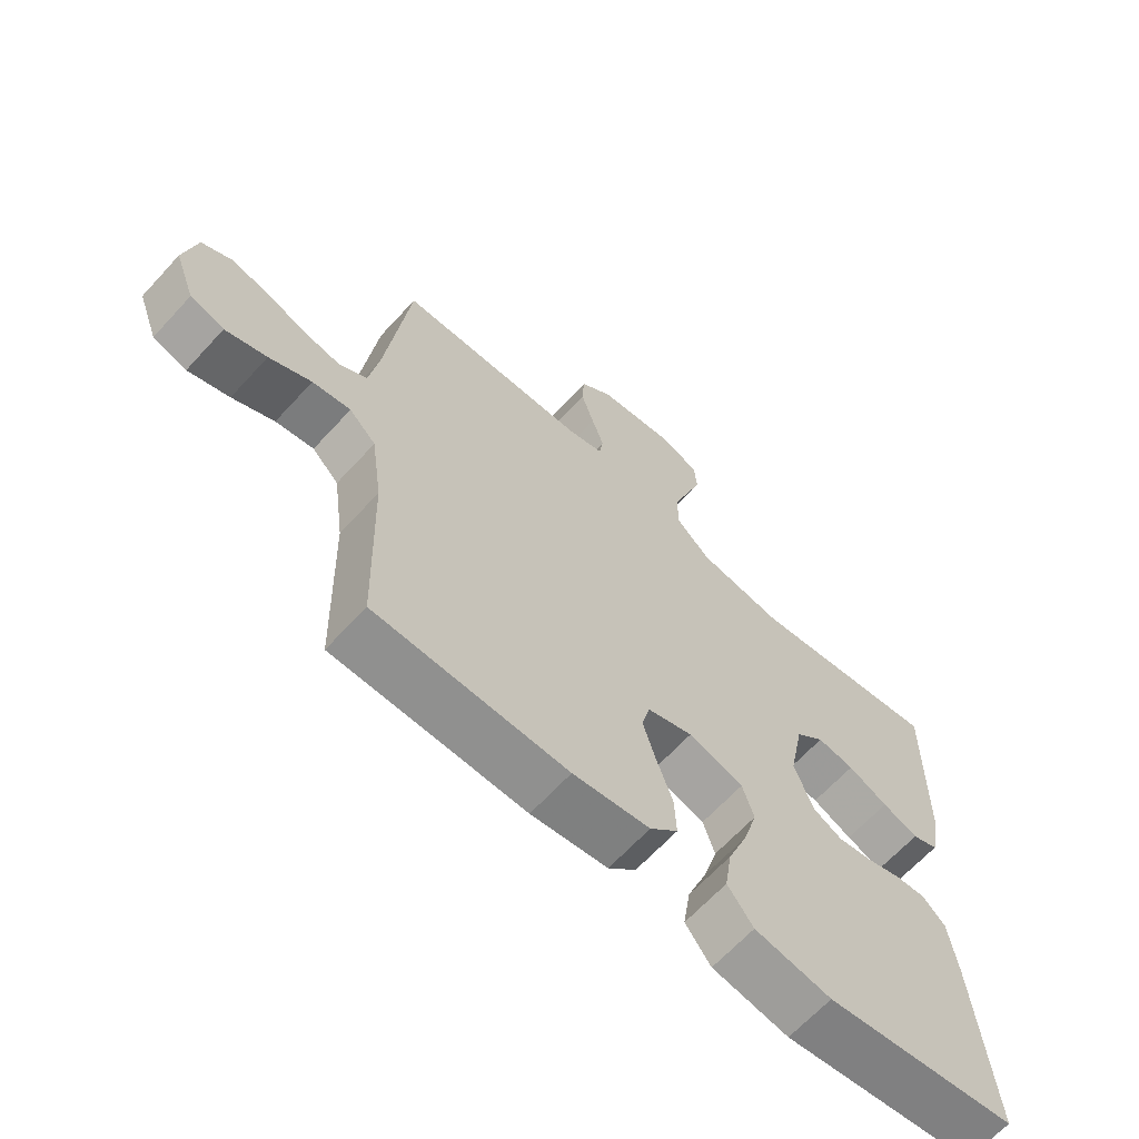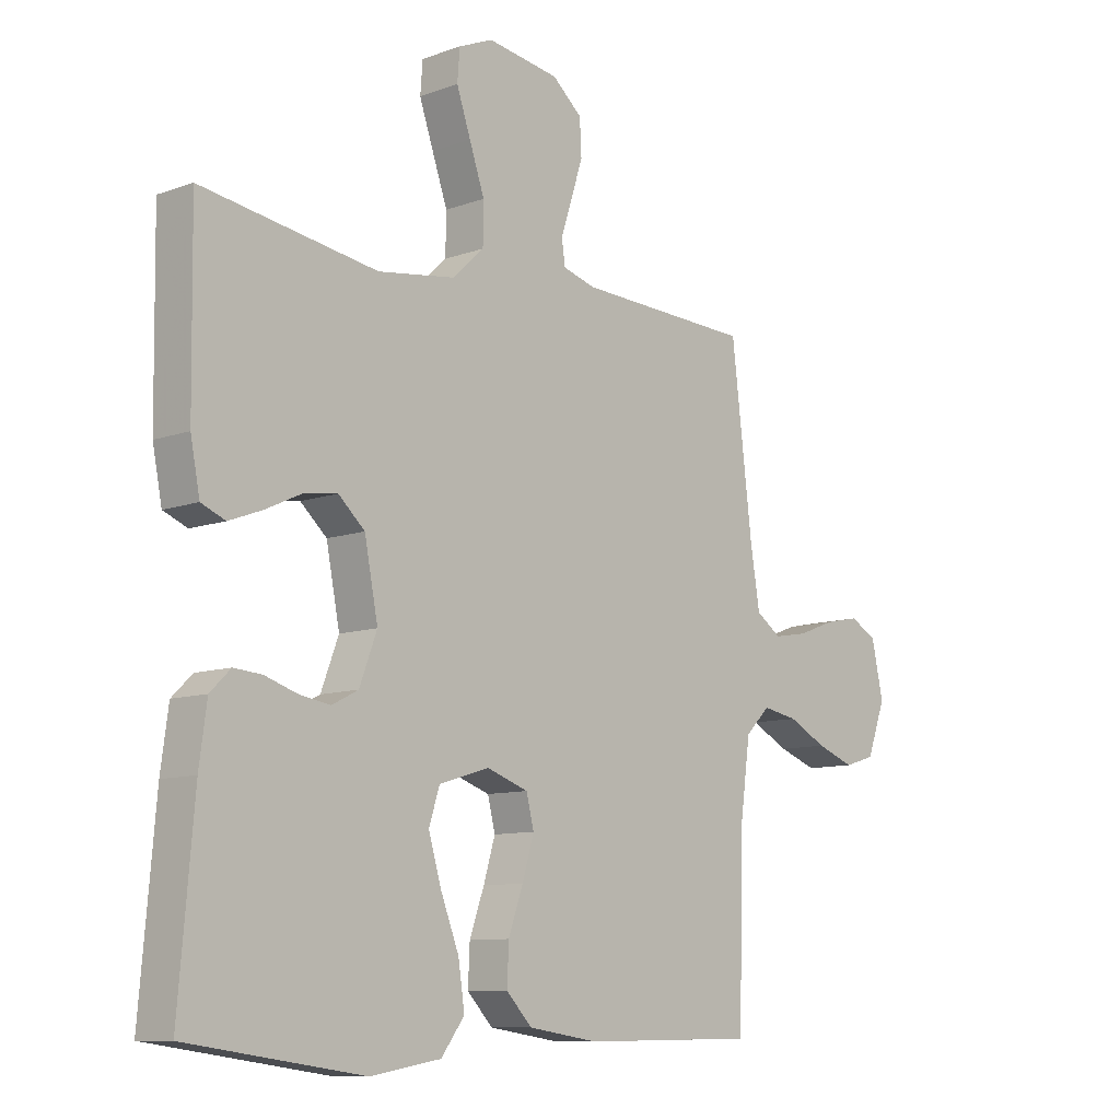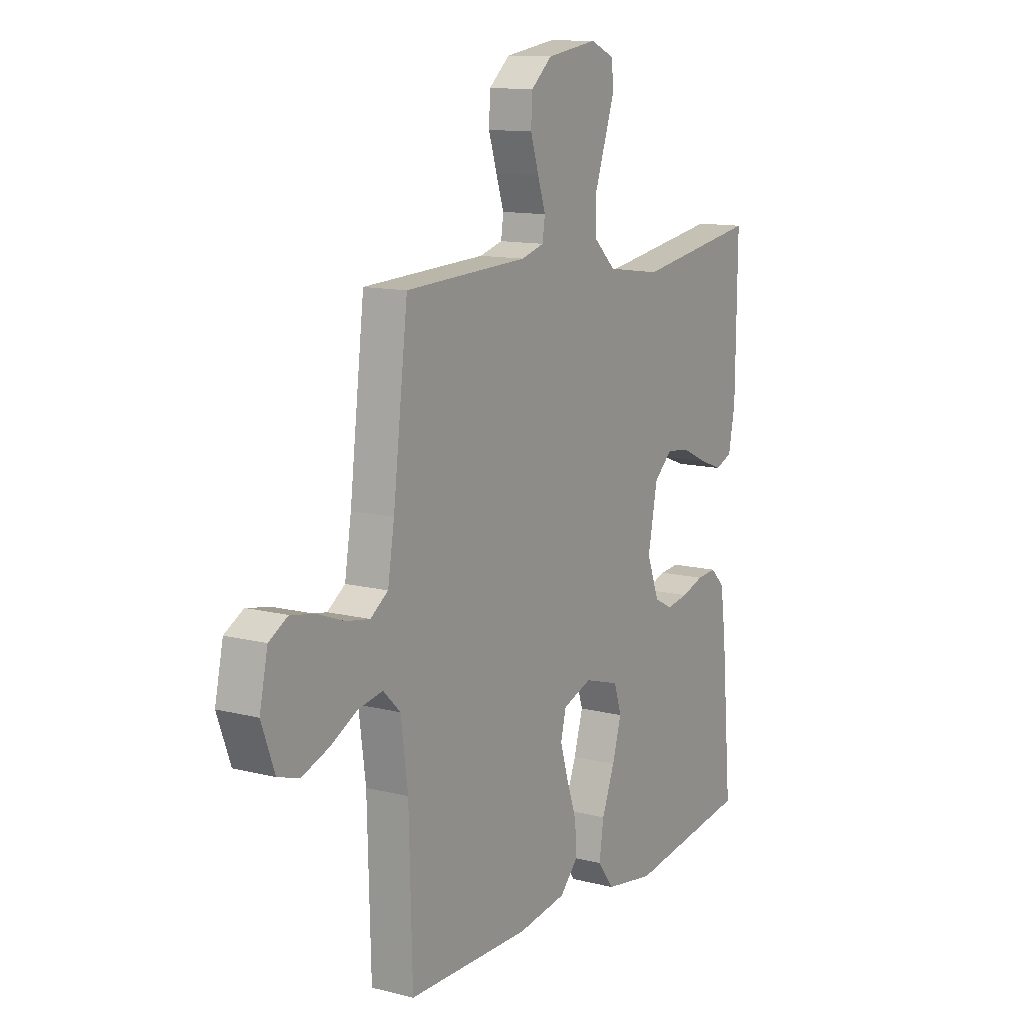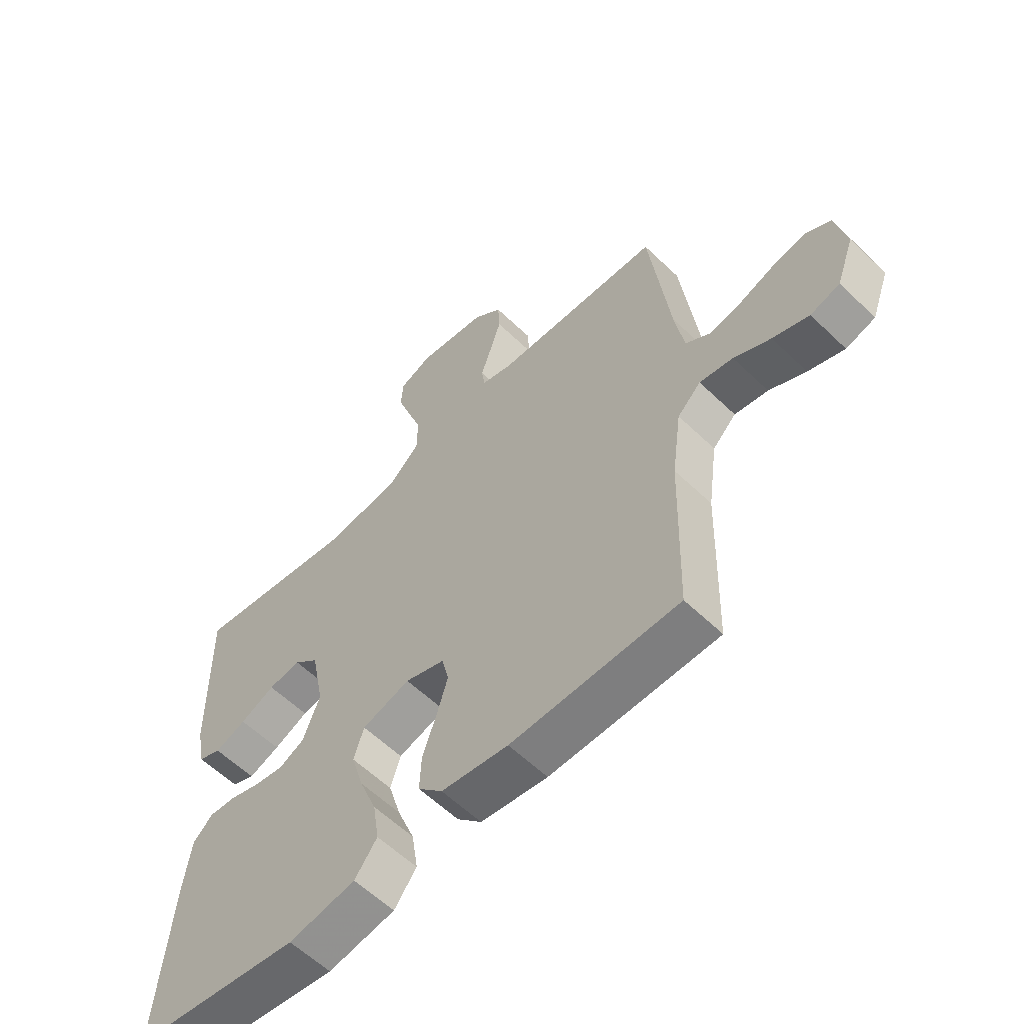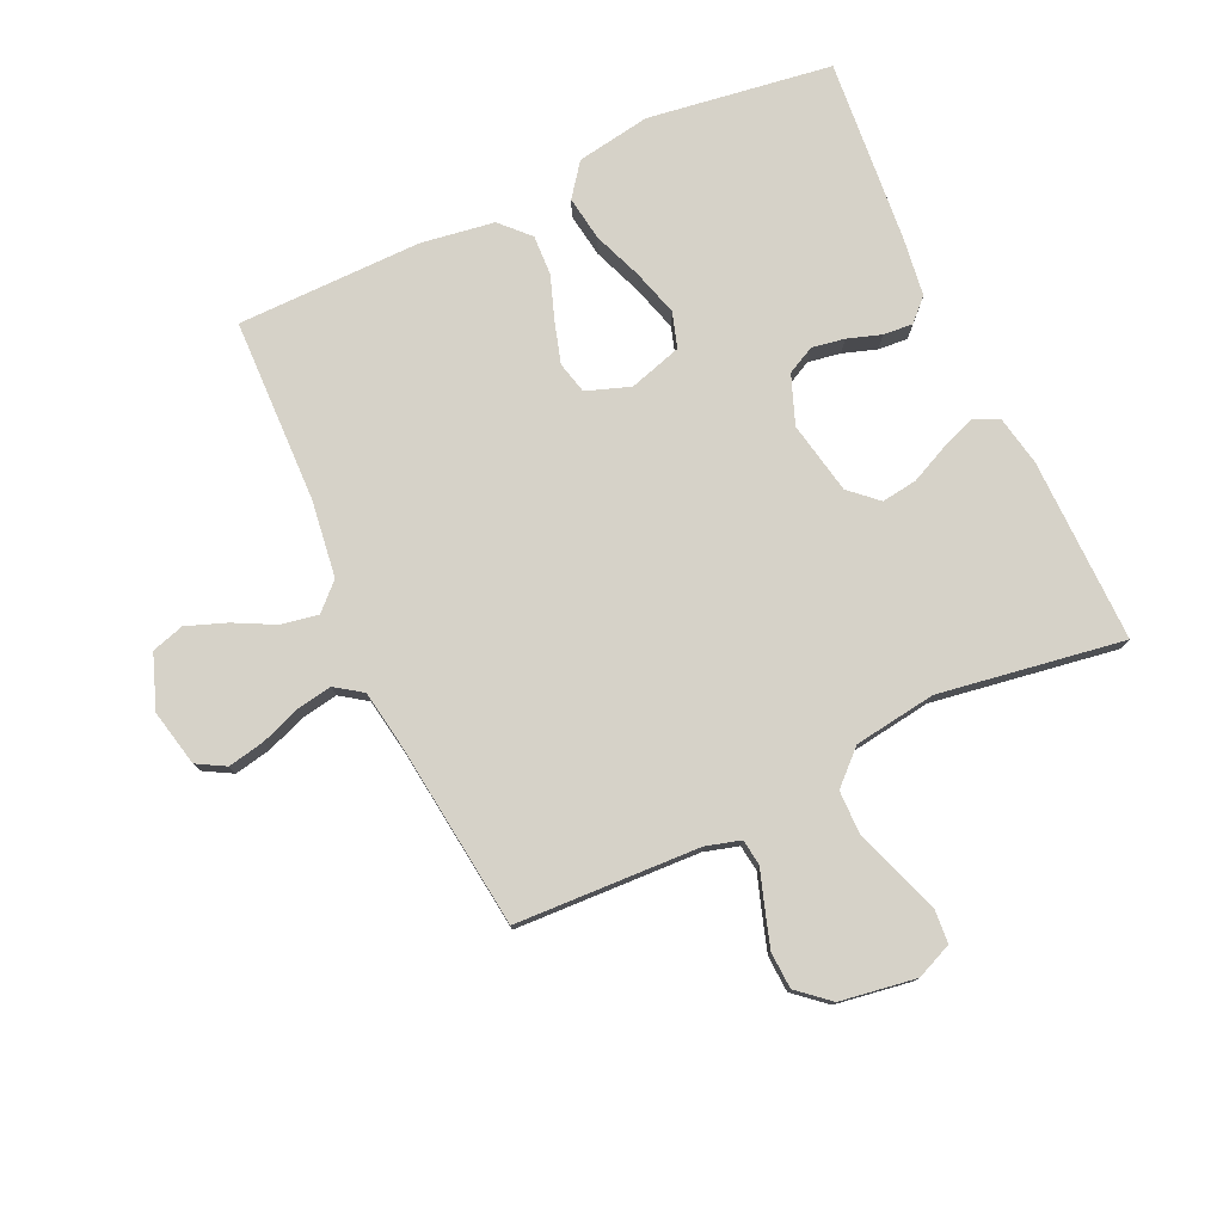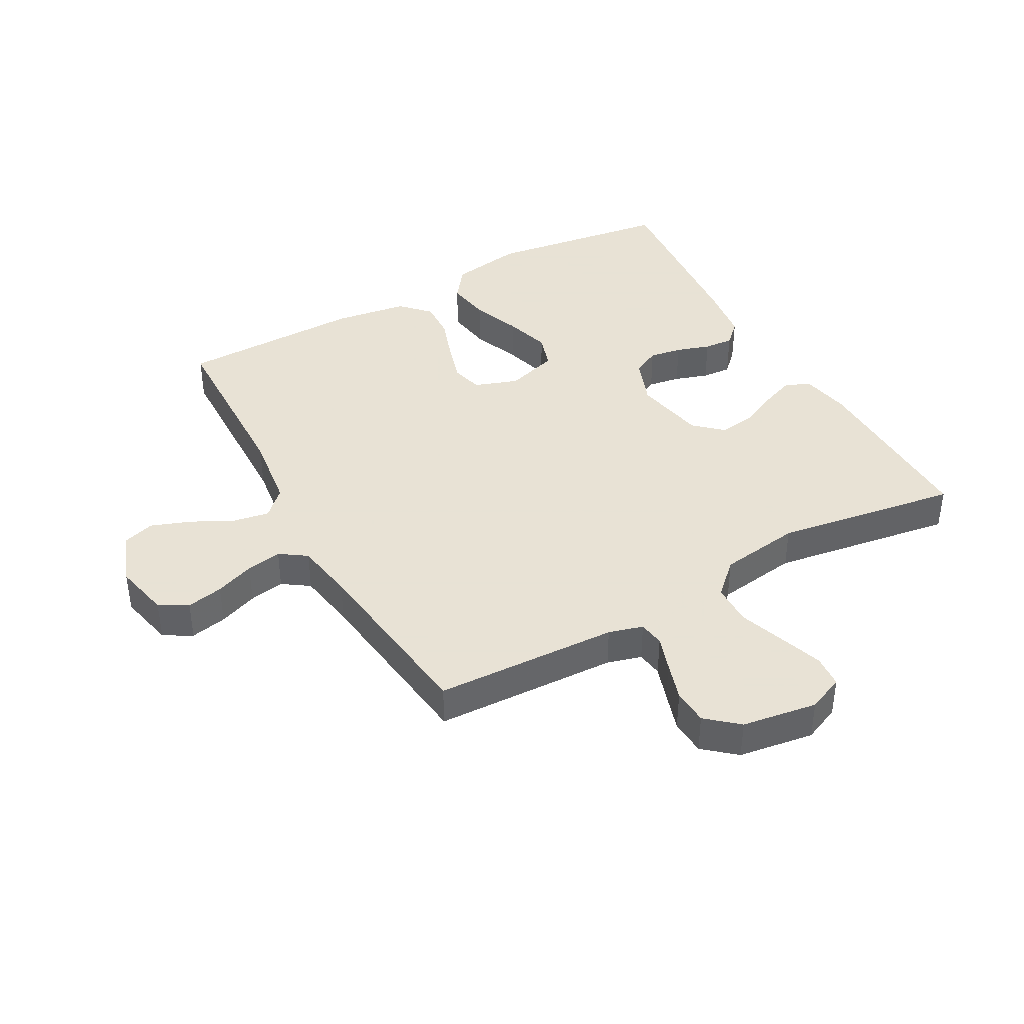
<metadata>
{"format":"obj","ext":"obj","renderer":"f3d","projection":"perspective","resolution":1024,"background":"white","views":[{"elev":-65.3,"azim":-42.5,"up":"+Z"},{"elev":-9.7,"azim":133.1,"up":"+Z"},{"elev":12.2,"azim":-59.0,"up":"+Z"},{"elev":-59.0,"azim":-134.7,"up":"+Z"},{"elev":77.6,"azim":-24.8,"up":"+Y"},{"elev":40.6,"azim":-29.1,"up":"+Y"}]}
</metadata>
<code>
v 0.5 0.07 0.5
v 0.496 0.07 0.2
v 0.48 0.07 0.118
v 0.439 0.07 0.101
v 0.383 0.07 0.122
v 0.321 0.07 0.151
v 0.263 0.07 0.159
v 0.218 0.07 0.118
v 0.195 0.07 0
v 0.225 0.07 -0.079
v 0.27 0.07 -0.102
v 0.323 0.07 -0.093
v 0.378 0.07 -0.075
v 0.426 0.07 -0.071
v 0.461 0.07 -0.105
v 0.474 0.07 -0.2
v 0.5 0.07 -0.5
v 0.2 0.07 -0.543
v 0.08 0.07 -0.523
v 0.04 0.07 -0.47
v 0.051 0.07 -0.397
v 0.082 0.07 -0.317
v 0.104 0.07 -0.242
v 0.086 0.07 -0.185
v 0 0.07 -0.159
v -0.071 0.07 -0.184
v -0.084 0.07 -0.236
v -0.064 0.07 -0.303
v -0.039 0.07 -0.374
v -0.036 0.07 -0.439
v -0.08 0.07 -0.485
v -0.2 0.07 -0.503
v -0.5 0.07 -0.5
v -0.508 0.07 -0.2
v -0.525 0.07 -0.075
v -0.567 0.07 -0.034
v -0.627 0.07 -0.045
v -0.693 0.07 -0.079
v -0.758 0.07 -0.103
v -0.811 0.07 -0.087
v -0.843 0.07 0
v -0.823 0.07 0.092
v -0.777 0.07 0.118
v -0.717 0.07 0.106
v -0.653 0.07 0.082
v -0.595 0.07 0.072
v -0.552 0.07 0.102
v -0.536 0.07 0.2
v -0.5 0.07 0.5
v -0.2 0.07 0.513
v -0.144 0.07 0.529
v -0.138 0.07 0.571
v -0.157 0.07 0.628
v -0.177 0.07 0.691
v -0.174 0.07 0.75
v -0.123 0.07 0.794
v 0 0.07 0.813
v 0.059 0.07 0.788
v 0.063 0.07 0.735
v 0.039 0.07 0.665
v 0.013 0.07 0.59
v 0.014 0.07 0.522
v 0.067 0.07 0.472
v 0.2 0.07 0.453
v 0.5 0 0.5
v 0.496 0 0.2
v 0.48 0 0.118
v 0.439 0 0.101
v 0.383 0 0.122
v 0.321 0 0.151
v 0.263 0 0.159
v 0.218 0 0.118
v 0.195 0 0
v 0.225 0 -0.079
v 0.27 0 -0.102
v 0.323 0 -0.093
v 0.378 0 -0.075
v 0.426 0 -0.071
v 0.461 0 -0.105
v 0.474 0 -0.2
v 0.5 0 -0.5
v 0.2 0 -0.543
v 0.08 0 -0.523
v 0.04 0 -0.47
v 0.051 0 -0.397
v 0.082 0 -0.317
v 0.104 0 -0.242
v 0.086 0 -0.185
v 0 0 -0.159
v -0.071 0 -0.184
v -0.084 0 -0.236
v -0.064 0 -0.303
v -0.039 0 -0.374
v -0.036 0 -0.439
v -0.08 0 -0.485
v -0.2 0 -0.503
v -0.5 0 -0.5
v -0.508 0 -0.2
v -0.525 0 -0.075
v -0.567 0 -0.034
v -0.627 0 -0.045
v -0.693 0 -0.079
v -0.758 0 -0.103
v -0.811 0 -0.087
v -0.843 0 0
v -0.823 0 0.092
v -0.777 0 0.118
v -0.717 0 0.106
v -0.653 0 0.082
v -0.595 0 0.072
v -0.552 0 0.102
v -0.536 0 0.2
v -0.5 0 0.5
v -0.2 0 0.513
v -0.144 0 0.529
v -0.138 0 0.571
v -0.157 0 0.628
v -0.177 0 0.691
v -0.174 0 0.75
v -0.123 0 0.794
v 0 0 0.813
v 0.059 0 0.788
v 0.063 0 0.735
v 0.039 0 0.665
v 0.013 0 0.59
v 0.014 0 0.522
v 0.067 0 0.472
v 0.2 0 0.453
f 59 60 61
f 58 59 61
f 57 58 61
f 56 57 61
f 55 56 61
f 54 55 61
f 53 54 61
f 52 53 61
f 51 52 61 62
f 50 51 62 63
f 48 49 50 63
f 43 44 45
f 42 43 45
f 41 42 45
f 40 41 45
f 39 40 45
f 38 39 45
f 37 38 45
f 36 37 45 46
f 35 36 46 47
f 32 33 34
f 31 32 34
f 30 31 34
f 29 30 34
f 28 29 34
f 27 28 34 35
f 47 48 63
f 35 47 63
f 27 35 63
f 26 27 63
f 20 21 22
f 19 20 22
f 18 19 22
f 17 18 22
f 16 17 22
f 15 16 22
f 14 15 22
f 13 14 22
f 12 13 22
f 11 12 22 23
f 10 11 23 24
f 4 5 6
f 3 4 6
f 2 3 6
f 1 2 6
f 64 1 6
f 64 6 7
f 25 26 63 64
f 9 10 24 25
f 8 9 25 64
f 7 8 64
f 125 124 123
f 125 123 122
f 125 122 121
f 125 121 120
f 125 120 119
f 125 119 118
f 125 118 117
f 125 117 116
f 126 125 116 115
f 127 126 115 114
f 127 114 113 112
f 109 108 107
f 109 107 106
f 109 106 105
f 109 105 104
f 109 104 103
f 109 103 102
f 109 102 101
f 110 109 101 100
f 111 110 100 99
f 98 97 96
f 98 96 95
f 98 95 94
f 98 94 93
f 98 93 92
f 99 98 92 91
f 127 112 111
f 127 111 99
f 127 99 91
f 127 91 90
f 86 85 84
f 86 84 83
f 86 83 82
f 86 82 81
f 86 81 80
f 86 80 79
f 86 79 78
f 86 78 77
f 86 77 76
f 87 86 76 75
f 88 87 75 74
f 70 69 68
f 70 68 67
f 70 67 66
f 70 66 65
f 70 65 128
f 71 70 128
f 128 127 90 89
f 89 88 74 73
f 128 89 73 72
f 128 72 71
f 1 65 66 2
f 2 66 67 3
f 3 67 68 4
f 4 68 69 5
f 5 69 70 6
f 6 70 71 7
f 7 71 72 8
f 8 72 73 9
f 9 73 74 10
f 10 74 75 11
f 11 75 76 12
f 12 76 77 13
f 13 77 78 14
f 14 78 79 15
f 15 79 80 16
f 16 80 81 17
f 17 81 82 18
f 18 82 83 19
f 19 83 84 20
f 20 84 85 21
f 21 85 86 22
f 22 86 87 23
f 23 87 88 24
f 24 88 89 25
f 25 89 90 26
f 26 90 91 27
f 27 91 92 28
f 28 92 93 29
f 29 93 94 30
f 30 94 95 31
f 31 95 96 32
f 32 96 97 33
f 33 97 98 34
f 34 98 99 35
f 35 99 100 36
f 36 100 101 37
f 37 101 102 38
f 38 102 103 39
f 39 103 104 40
f 40 104 105 41
f 41 105 106 42
f 42 106 107 43
f 43 107 108 44
f 44 108 109 45
f 45 109 110 46
f 46 110 111 47
f 47 111 112 48
f 48 112 113 49
f 49 113 114 50
f 50 114 115 51
f 51 115 116 52
f 52 116 117 53
f 53 117 118 54
f 54 118 119 55
f 55 119 120 56
f 56 120 121 57
f 57 121 122 58
f 58 122 123 59
f 59 123 124 60
f 60 124 125 61
f 61 125 126 62
f 62 126 127 63
f 63 127 128 64
f 64 128 65 1

</code>
